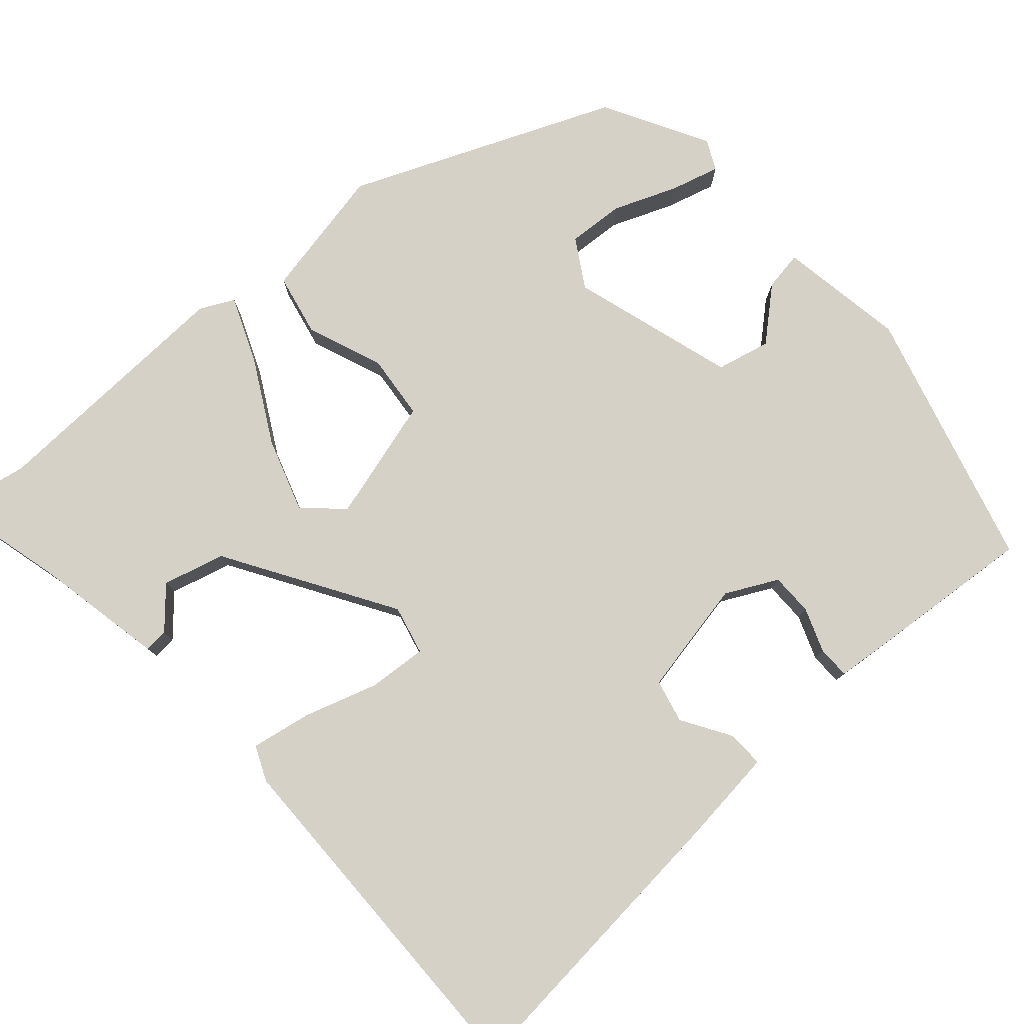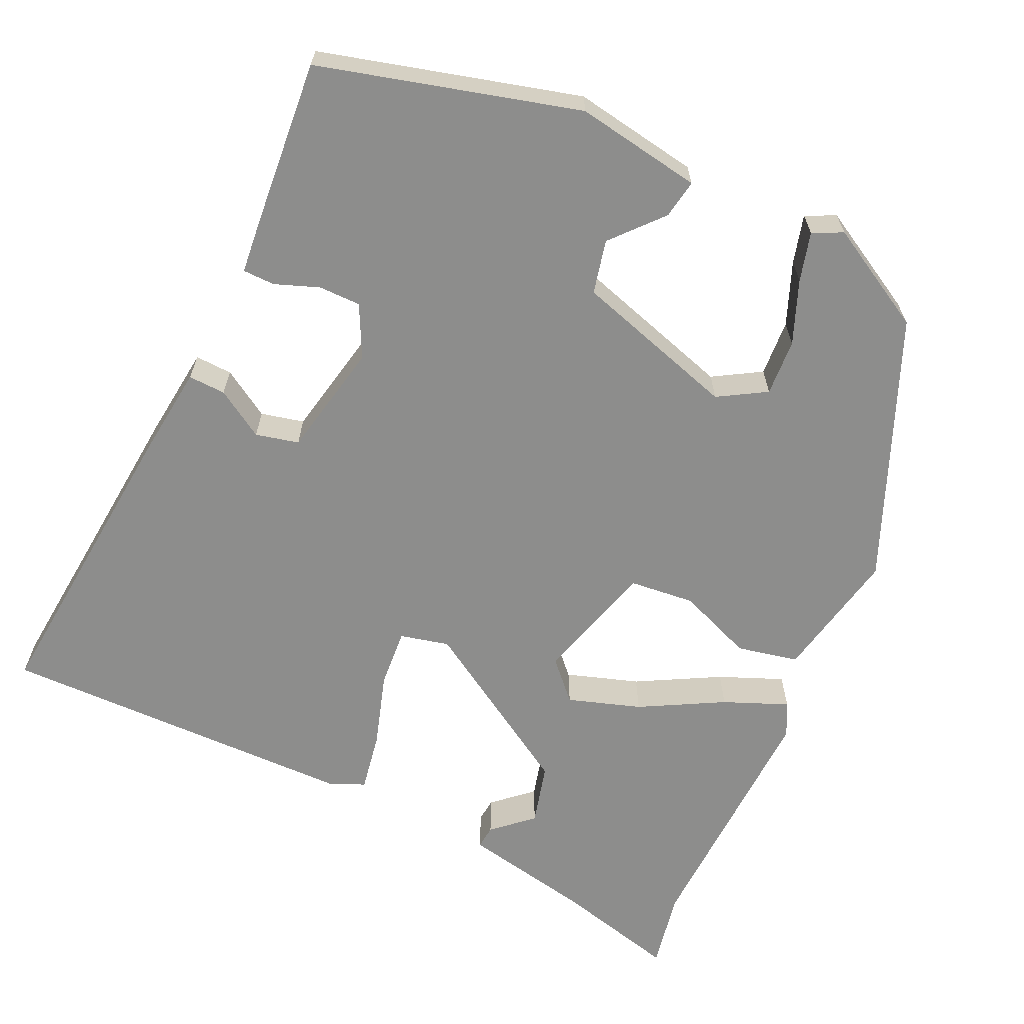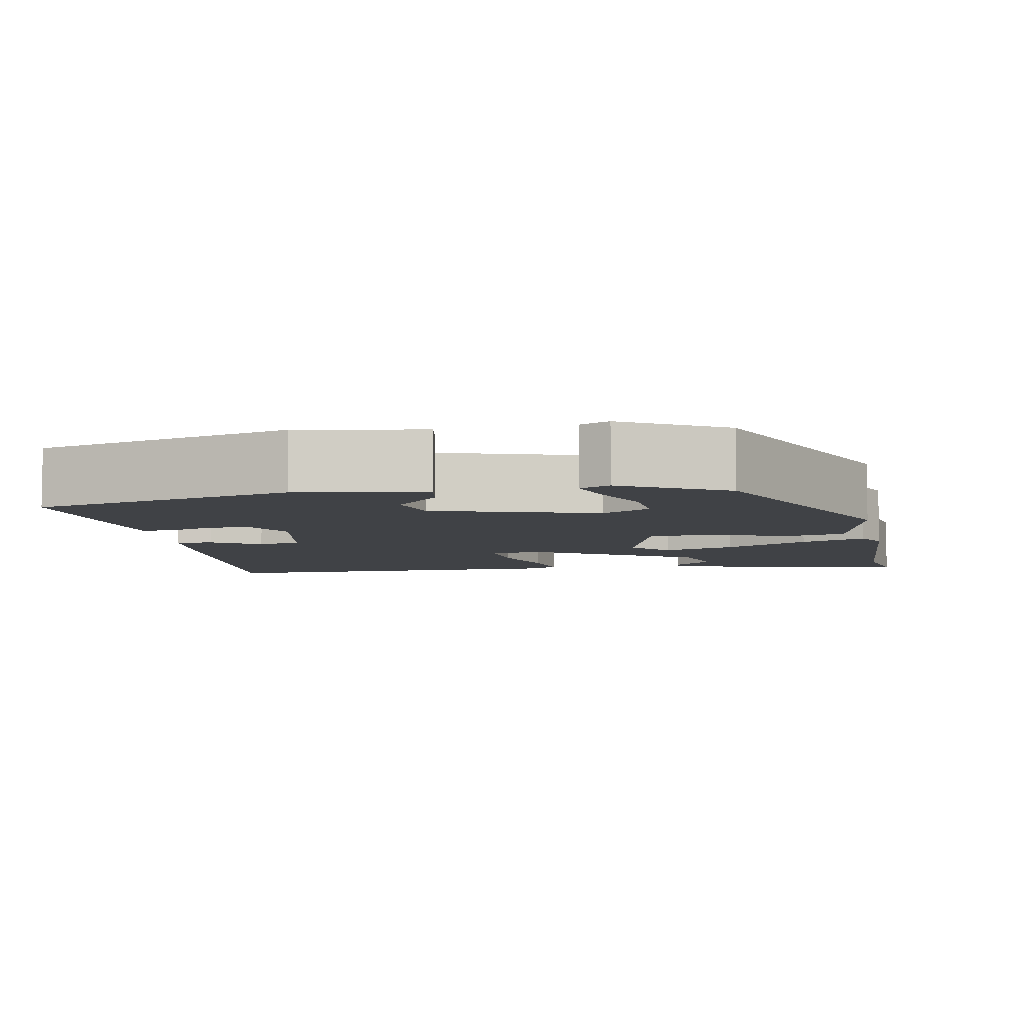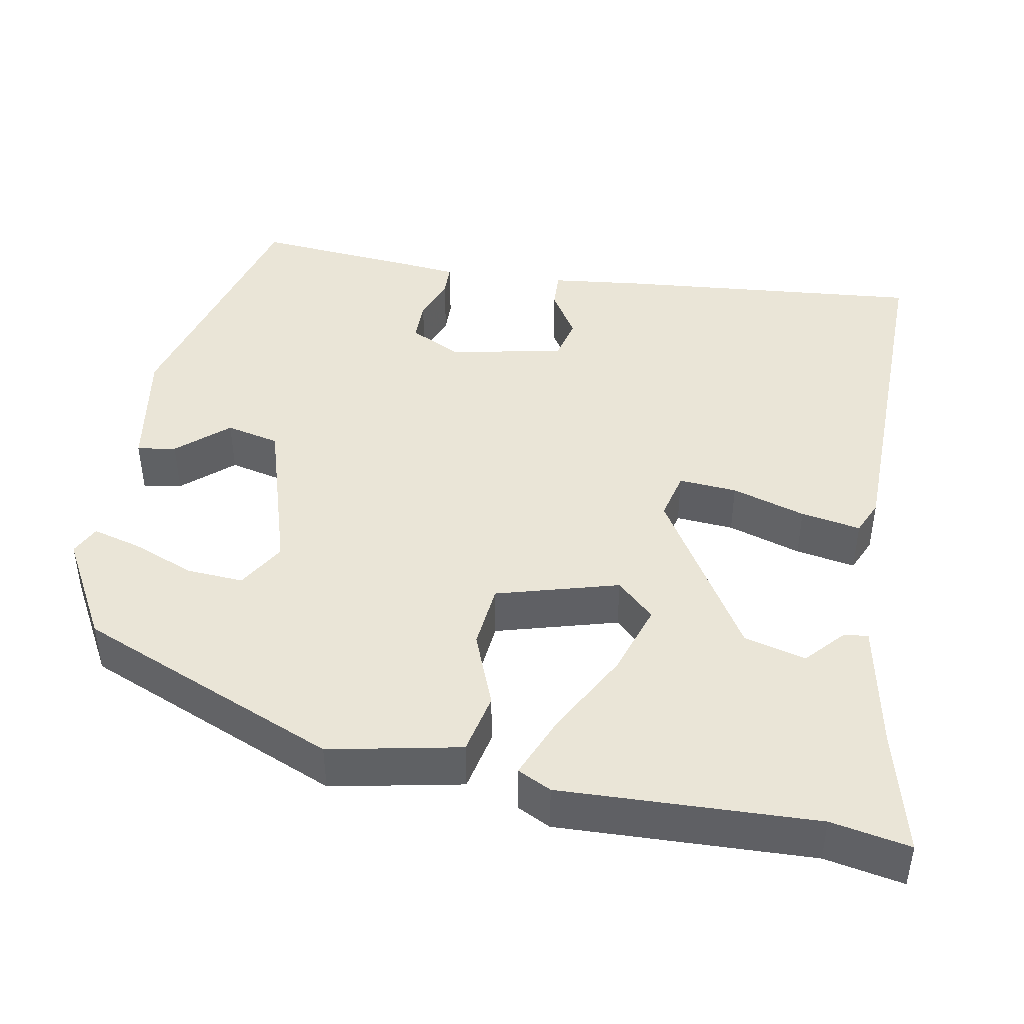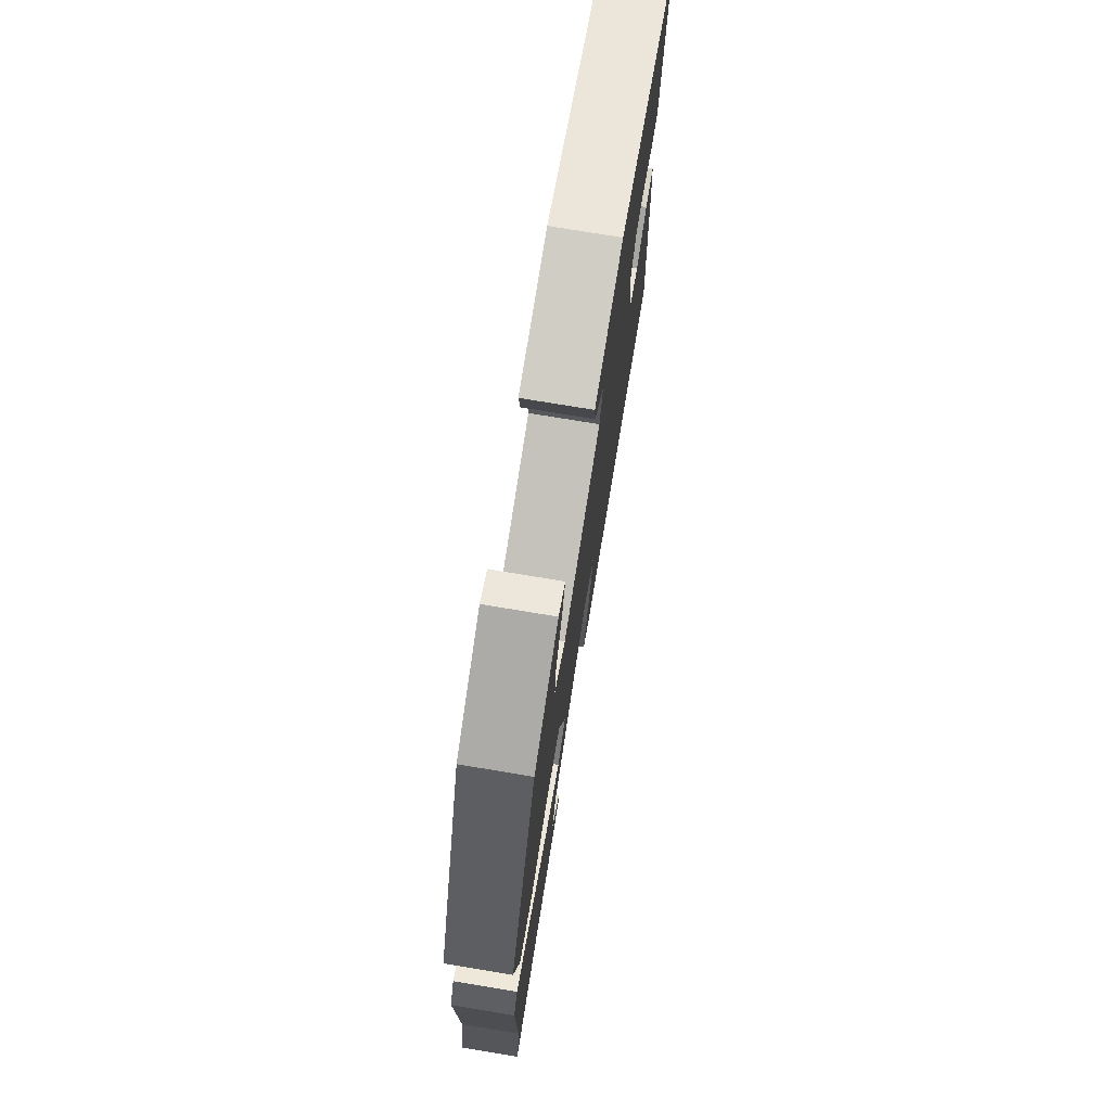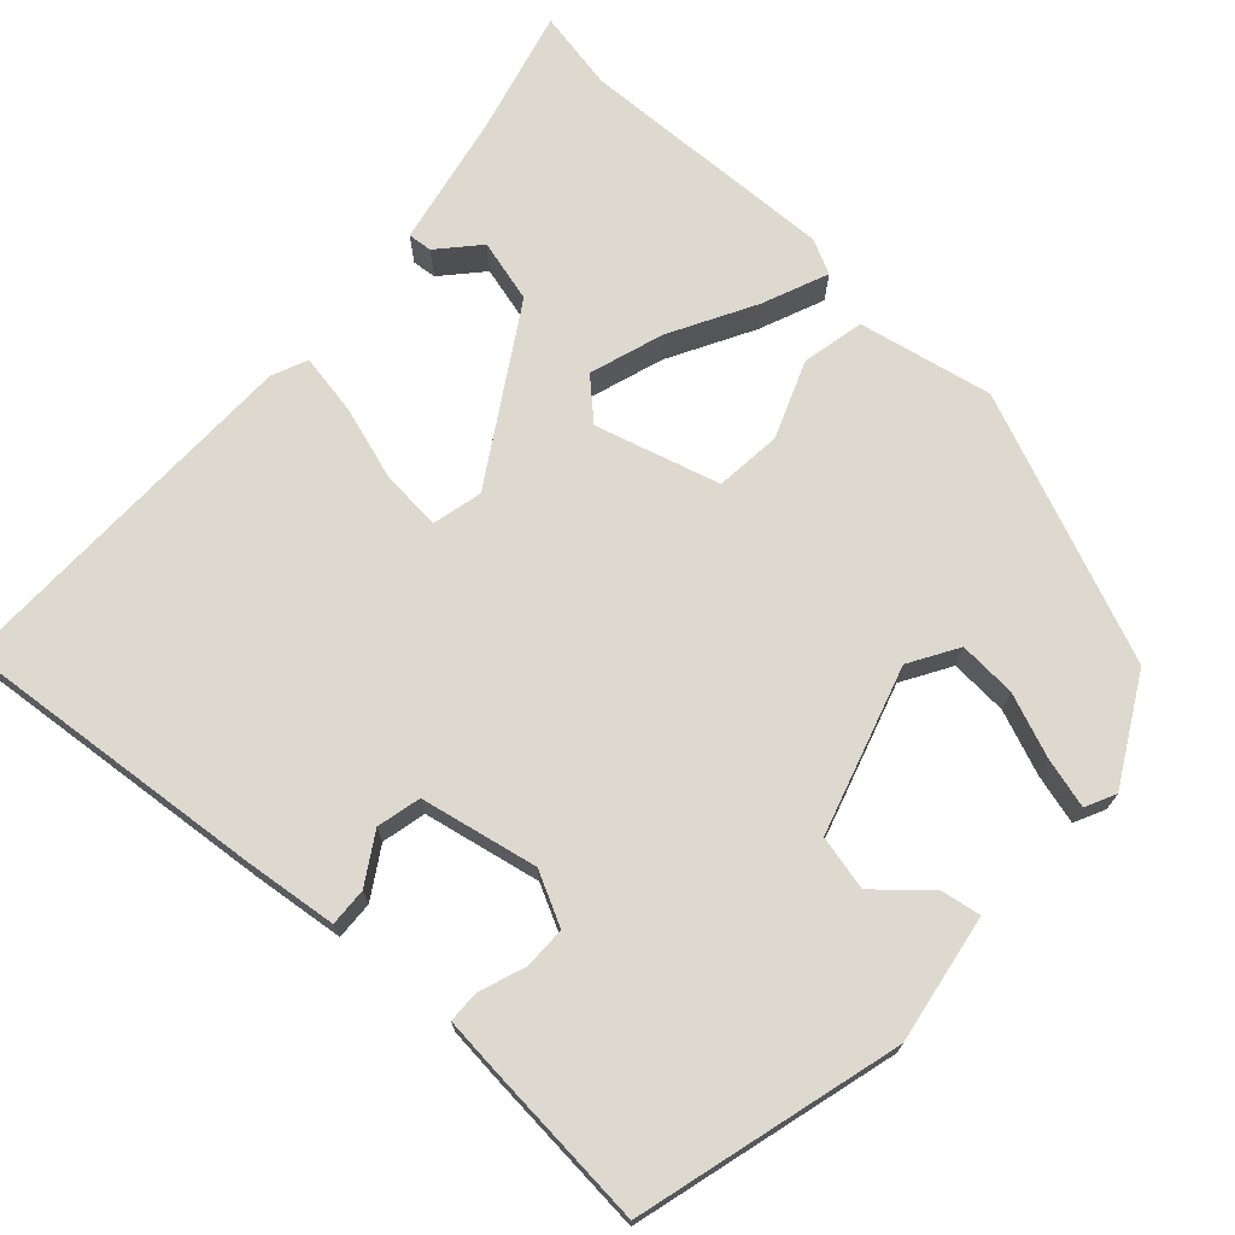
<metadata>
{"format":"obj","ext":"obj","renderer":"f3d","projection":"perspective","resolution":1024,"background":"white","views":[{"elev":78.8,"azim":-132.7,"up":"+Y"},{"elev":-64.5,"azim":-26.1,"up":"+Y"},{"elev":-6.4,"azim":9.1,"up":"+Y"},{"elev":44.1,"azim":99.2,"up":"+Y"},{"elev":75.3,"azim":99.4,"up":"+Z"},{"elev":71.7,"azim":-48.9,"up":"+Y"}]}
</metadata>
<code>
v -0.481 0.07 0.441
v -0.158 0.07 0.536
v 0.001 0.07 0.513
v -0.006 0.07 0.464
v -0.06 0.07 0.4
v -0.043 0.07 0.333
v 0.163 0.07 0.275
v 0.222 0.07 0.312
v 0.216 0.07 0.383
v 0.183 0.07 0.461
v 0.165 0.07 0.522
v 0.202 0.07 0.541
v 0.333 0.07 0.472
v 0.477 0.07 0.147
v 0.447 0.07 -0.019
v 0.37 0.07 -0.037
v 0.275 0.07 -0.002
v 0.193 0.07 -0.012
v 0.153 0.07 -0.166
v 0.198 0.07 -0.212
v 0.289 0.07 -0.18
v 0.392 0.07 -0.121
v 0.472 0.07 -0.086
v 0.494 0.07 -0.128
v 0.489 0.07 -0.449
v 0.51 0.07 -0.548
v 0.355 0.07 -0.512
v 0.191 0.07 -0.483
v 0.193 0.07 -0.453
v 0.241 0.07 -0.408
v 0.219 0.07 -0.331
v 0.008 0.07 -0.207
v -0.053 0.07 -0.223
v -0.046 0.07 -0.296
v -0.015 0.07 -0.388
v 0 0.07 -0.463
v -0.043 0.07 -0.483
v -0.496 0.07 -0.499
v -0.468 0.07 -0.114
v -0.457 0.07 0.002
v -0.41 0.07 0.001
v -0.349 0.07 -0.035
v -0.295 0.07 -0.021
v -0.269 0.07 0.124
v -0.303 0.07 0.188
v -0.356 0.07 0.187
v -0.411 0.07 0.165
v -0.451 0.07 0.165
v -0.459 0.07 0.232
v -0.481 0 0.441
v -0.158 0 0.536
v 0.001 0 0.513
v -0.006 0 0.464
v -0.06 0 0.4
v -0.043 0 0.333
v 0.163 0 0.275
v 0.222 0 0.312
v 0.216 0 0.383
v 0.183 0 0.461
v 0.165 0 0.522
v 0.202 0 0.541
v 0.333 0 0.472
v 0.477 0 0.147
v 0.447 0 -0.019
v 0.37 0 -0.037
v 0.275 0 -0.002
v 0.193 0 -0.012
v 0.153 0 -0.166
v 0.198 0 -0.212
v 0.289 0 -0.18
v 0.392 0 -0.121
v 0.472 0 -0.086
v 0.494 0 -0.128
v 0.489 0 -0.449
v 0.51 0 -0.548
v 0.355 0 -0.512
v 0.191 0 -0.483
v 0.193 0 -0.453
v 0.241 0 -0.408
v 0.219 0 -0.331
v 0.008 0 -0.207
v -0.053 0 -0.223
v -0.046 0 -0.296
v -0.015 0 -0.388
v 0 0 -0.463
v -0.043 0 -0.483
v -0.496 0 -0.499
v -0.468 0 -0.114
v -0.457 0 0.002
v -0.41 0 0.001
v -0.349 0 -0.035
v -0.295 0 -0.021
v -0.269 0 0.124
v -0.303 0 0.188
v -0.356 0 0.187
v -0.411 0 0.165
v -0.451 0 0.165
v -0.459 0 0.232
f 3 4 5
f 2 3 5
f 1 2 5
f 49 1 5
f 48 49 5
f 47 48 5
f 46 47 5
f 45 46 5 6
f 44 45 6 7
f 43 44 7
f 40 41 42
f 39 40 42
f 38 39 42
f 37 38 42
f 36 37 42
f 35 36 42
f 34 35 42
f 33 34 42 43
f 43 7 8
f 33 43 8
f 32 33 8
f 27 28 29 30
f 27 30 31
f 26 27 31
f 25 26 31
f 24 25 31
f 23 24 31
f 22 23 31
f 21 22 31
f 20 21 31
f 19 20 31 32
f 15 16 17
f 14 15 17
f 13 14 17
f 12 13 17
f 9 10 11 12
f 9 12 17
f 8 9 17
f 18 19 32 8
f 8 17 18
f 54 53 52
f 54 52 51
f 54 51 50
f 54 50 98
f 54 98 97
f 54 97 96
f 54 96 95
f 55 54 95 94
f 56 55 94 93
f 56 93 92
f 91 90 89
f 91 89 88
f 91 88 87
f 91 87 86
f 91 86 85
f 91 85 84
f 91 84 83
f 92 91 83 82
f 57 56 92
f 57 92 82
f 57 82 81
f 79 78 77 76
f 80 79 76
f 80 76 75
f 80 75 74
f 80 74 73
f 80 73 72
f 80 72 71
f 80 71 70
f 80 70 69
f 81 80 69 68
f 66 65 64
f 66 64 63
f 66 63 62
f 66 62 61
f 61 60 59 58
f 66 61 58
f 66 58 57
f 57 81 68 67
f 67 66 57
f 1 50 51 2
f 2 51 52 3
f 3 52 53 4
f 4 53 54 5
f 5 54 55 6
f 6 55 56 7
f 7 56 57 8
f 8 57 58 9
f 9 58 59 10
f 10 59 60 11
f 11 60 61 12
f 12 61 62 13
f 13 62 63 14
f 14 63 64 15
f 15 64 65 16
f 16 65 66 17
f 17 66 67 18
f 18 67 68 19
f 19 68 69 20
f 20 69 70 21
f 21 70 71 22
f 22 71 72 23
f 23 72 73 24
f 24 73 74 25
f 25 74 75 26
f 26 75 76 27
f 27 76 77 28
f 28 77 78 29
f 29 78 79 30
f 30 79 80 31
f 31 80 81 32
f 32 81 82 33
f 33 82 83 34
f 34 83 84 35
f 35 84 85 36
f 36 85 86 37
f 37 86 87 38
f 38 87 88 39
f 39 88 89 40
f 40 89 90 41
f 41 90 91 42
f 42 91 92 43
f 43 92 93 44
f 44 93 94 45
f 45 94 95 46
f 46 95 96 47
f 47 96 97 48
f 48 97 98 49
f 49 98 50 1

</code>
